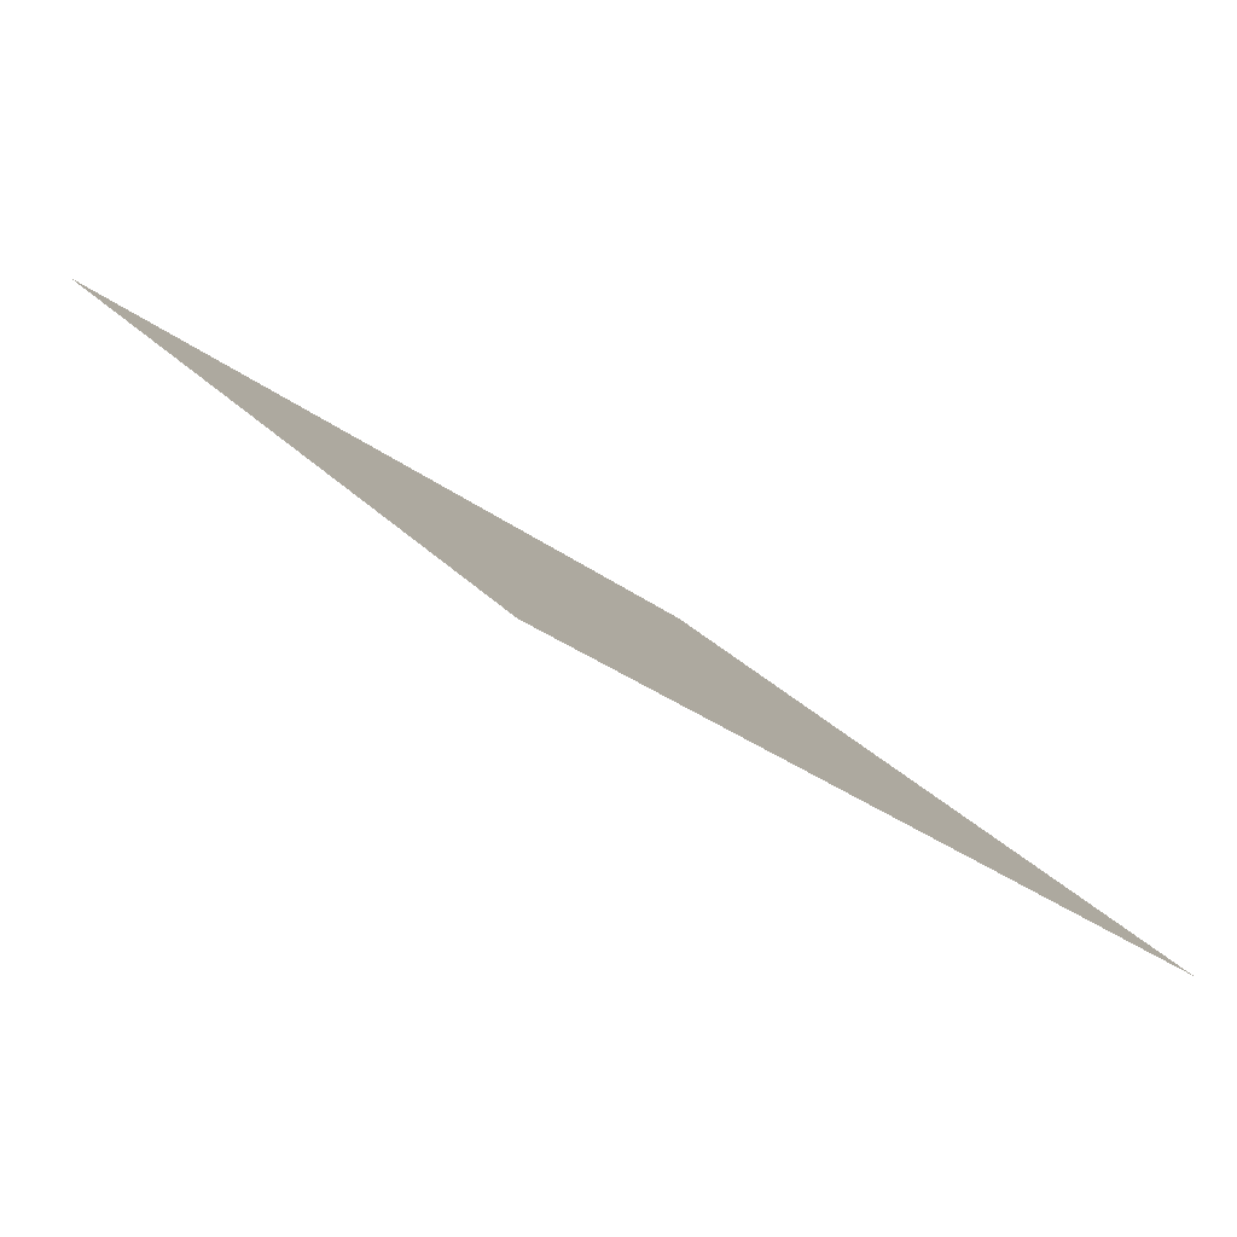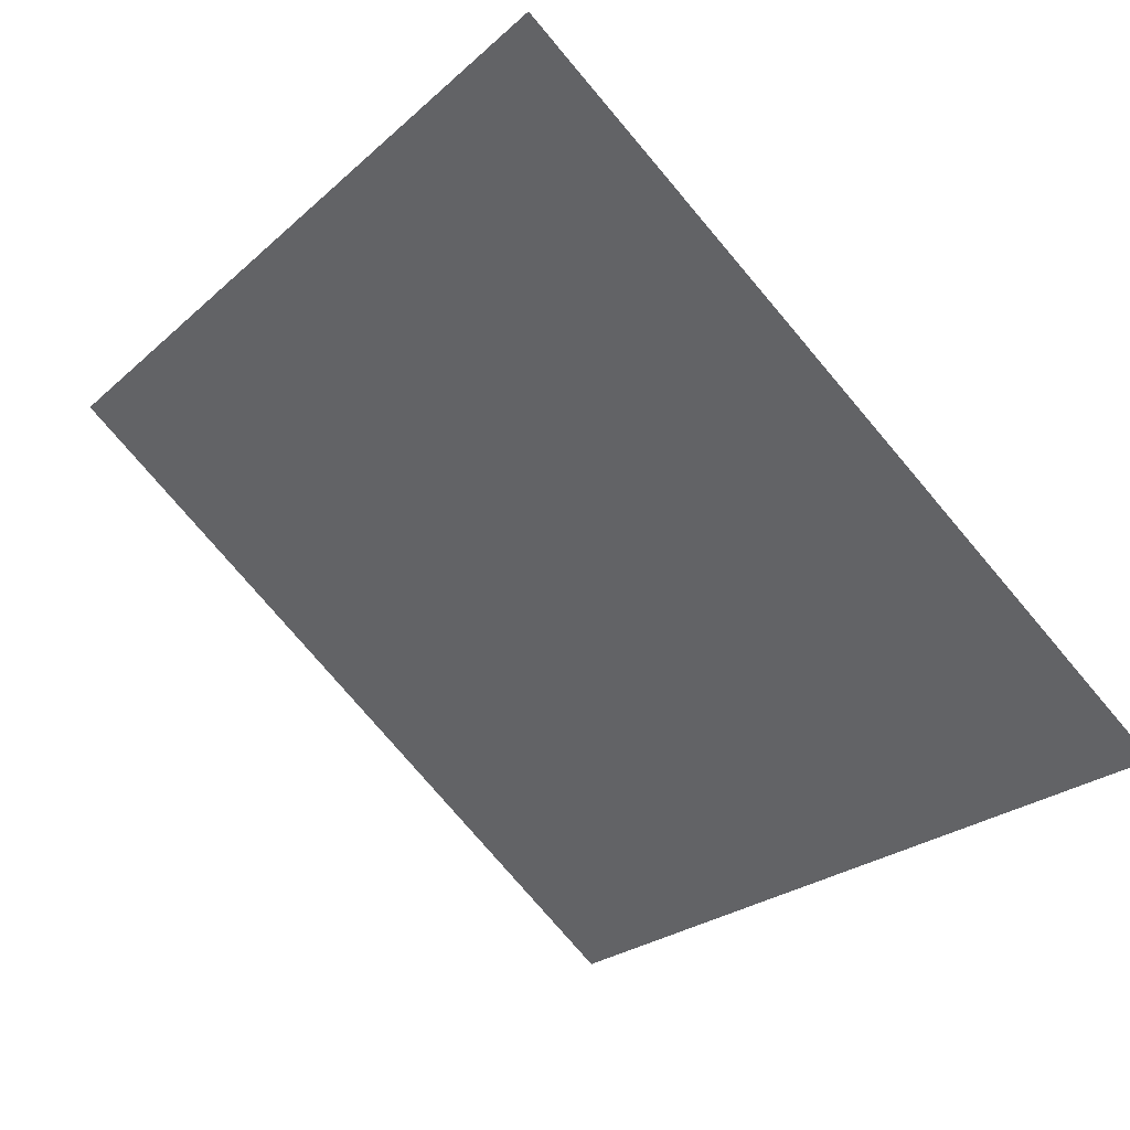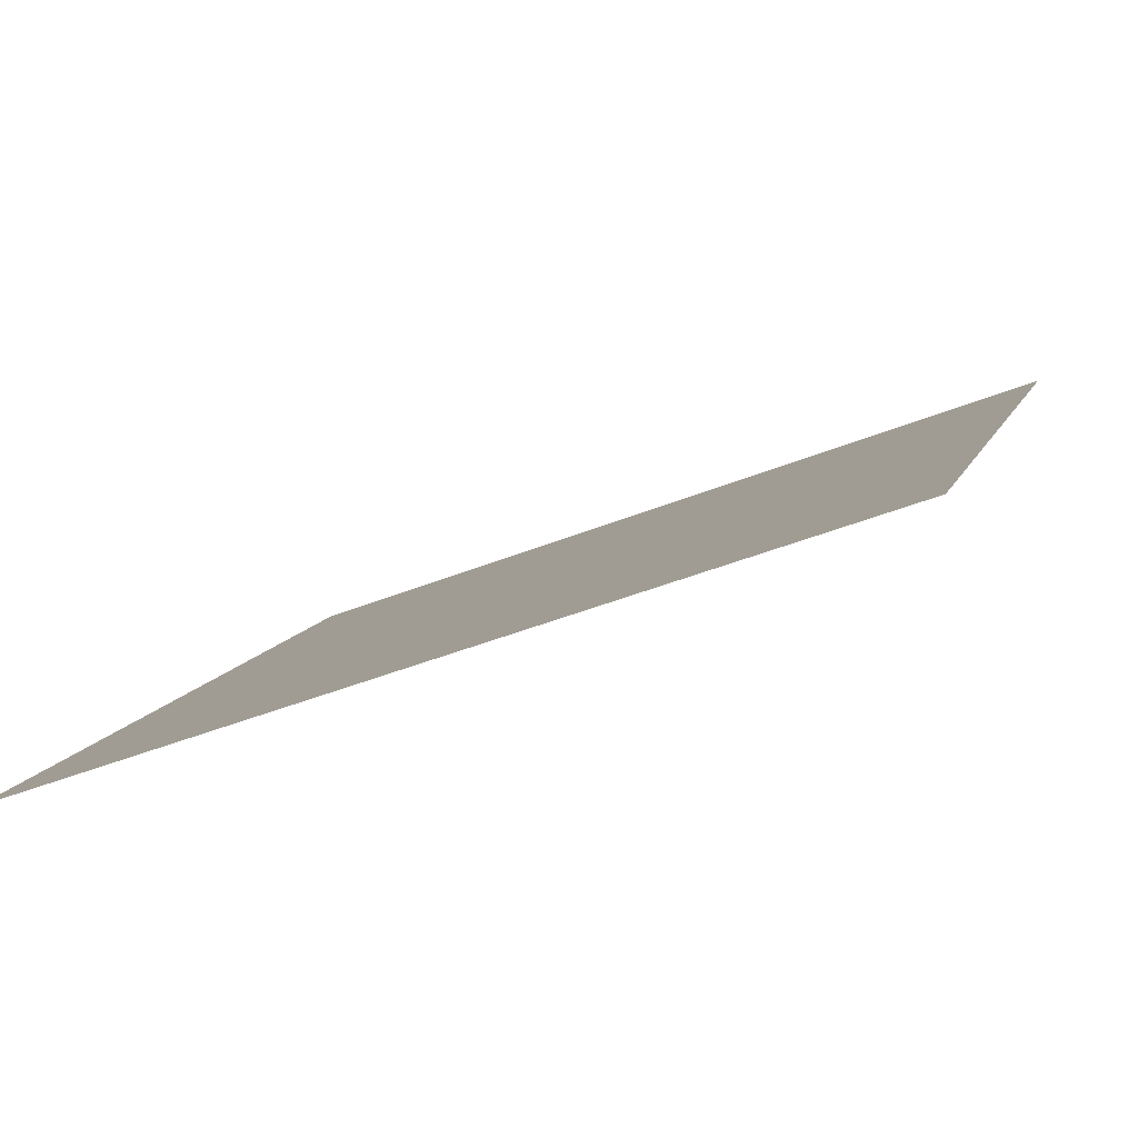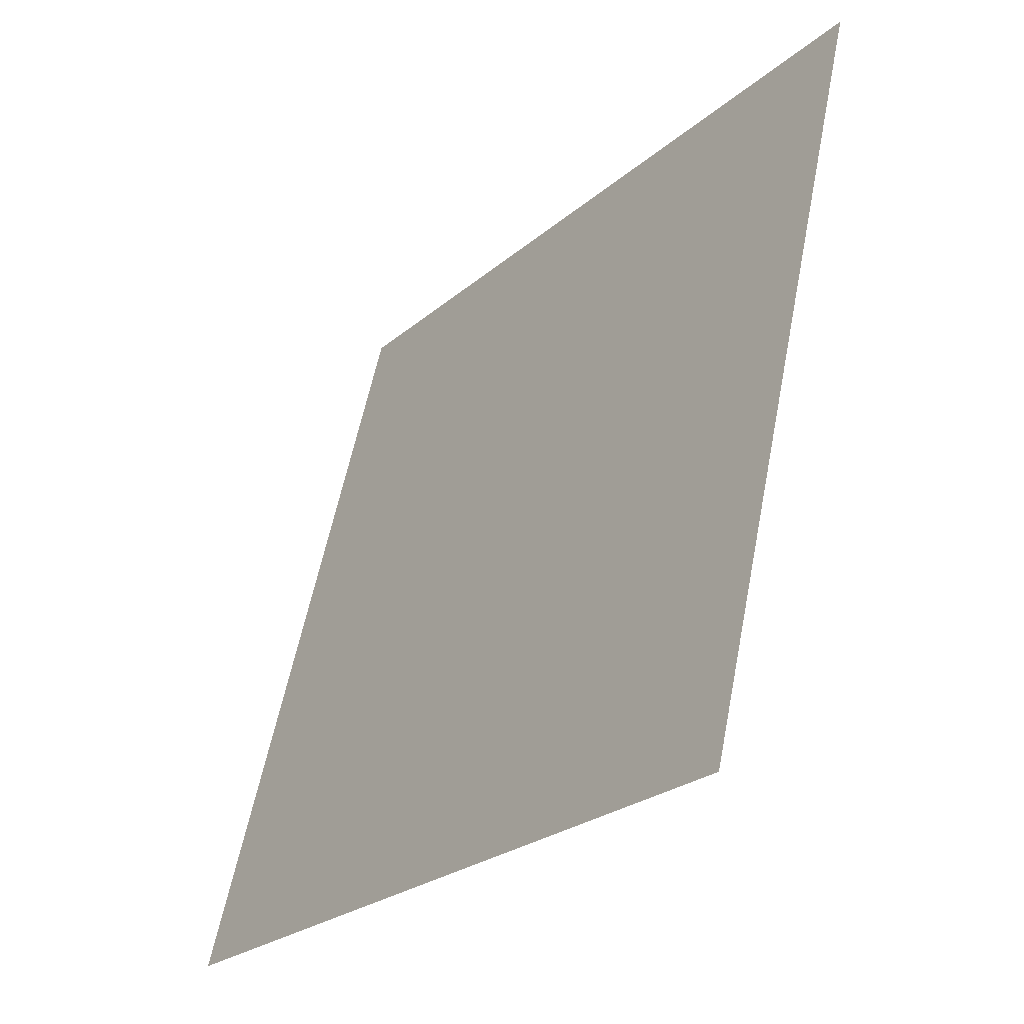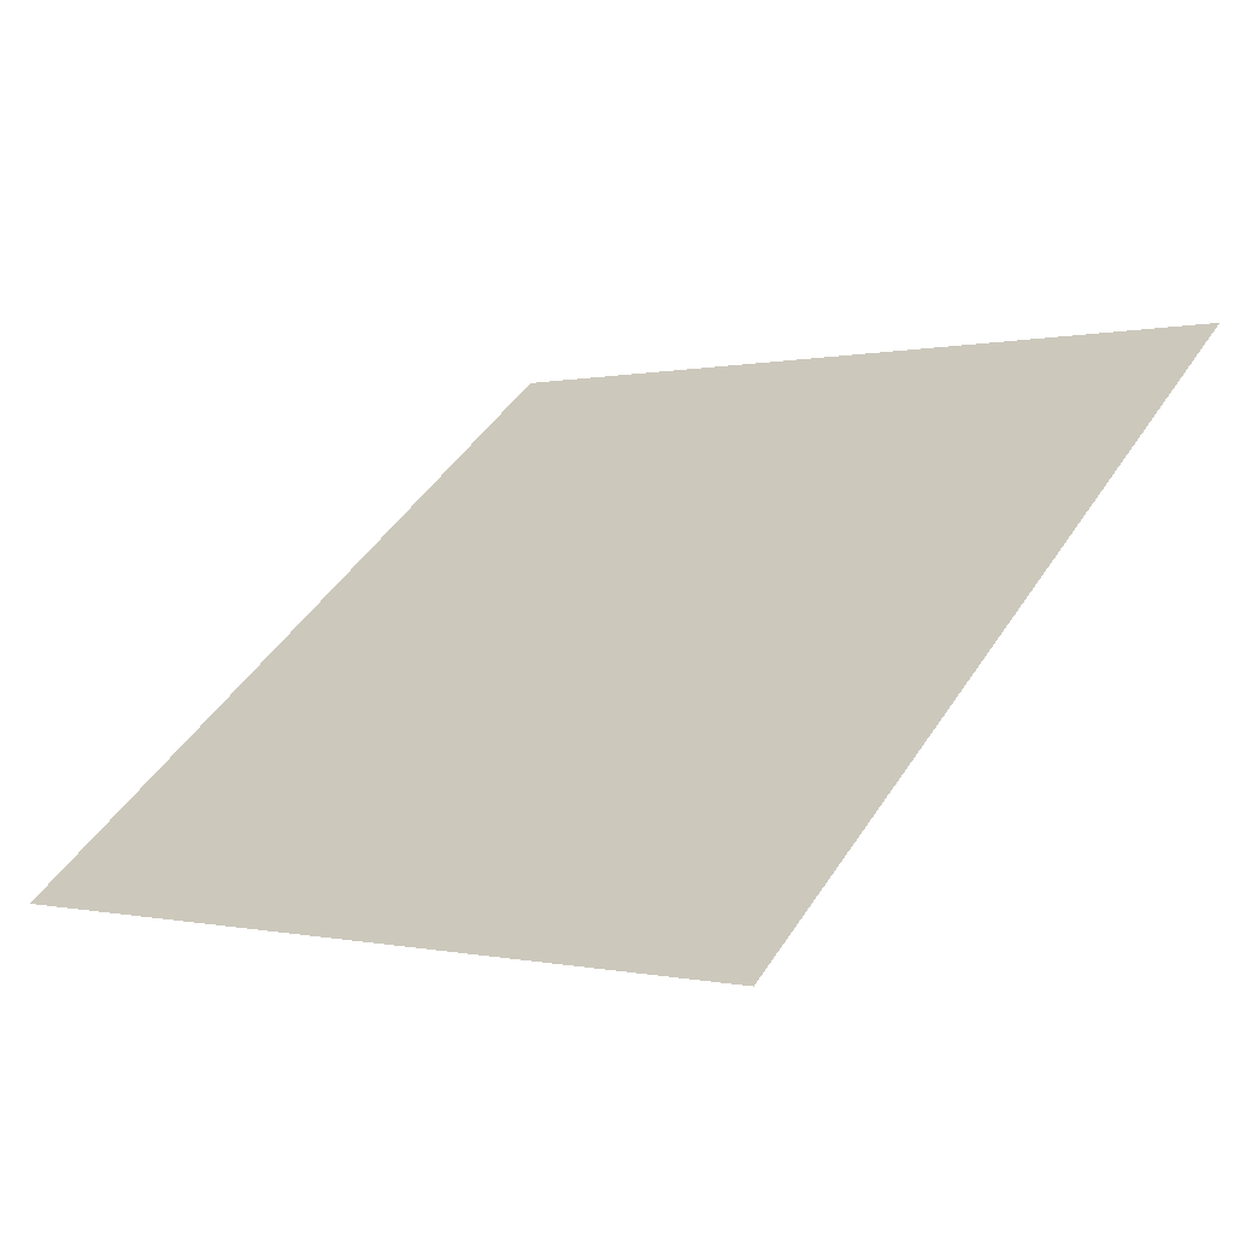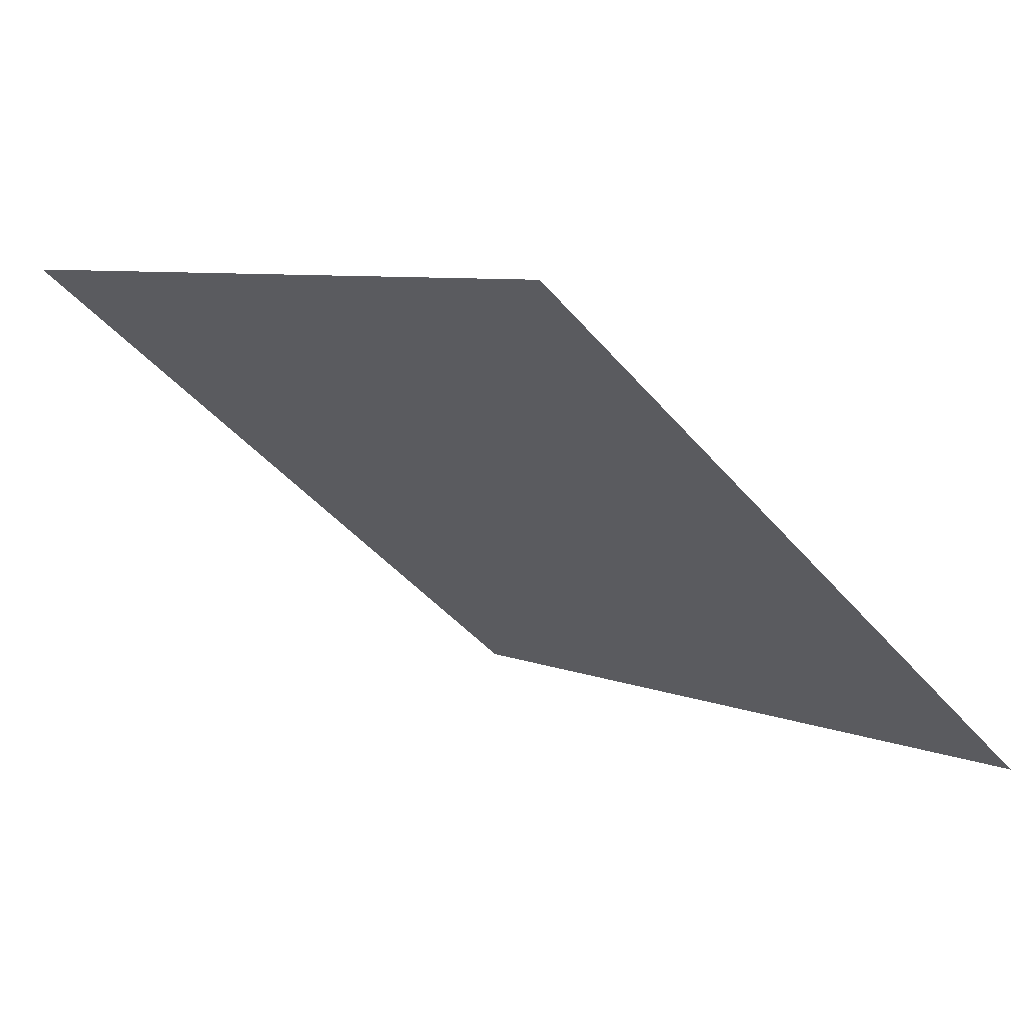
<metadata>
{"format":"obj","ext":"obj","renderer":"f3d","projection":"perspective","resolution":1024,"background":"white","views":[{"elev":24.2,"azim":59.3,"up":"+Y"},{"elev":-26.1,"azim":55.3,"up":"+Y"},{"elev":-45.9,"azim":23.7,"up":"+Z"},{"elev":57.2,"azim":99.7,"up":"+Z"},{"elev":1.7,"azim":-138.0,"up":"+Y"},{"elev":-44.8,"azim":127.1,"up":"+Y"}]}
</metadata>
<code>
v 0.09342 0.6146 0.2802
v 0.08686 0.6148 0.2803
v 0.08698 0.6187 0.2856
v 0.09354 0.6186 0.2855
f 4 3 2 1

</code>
